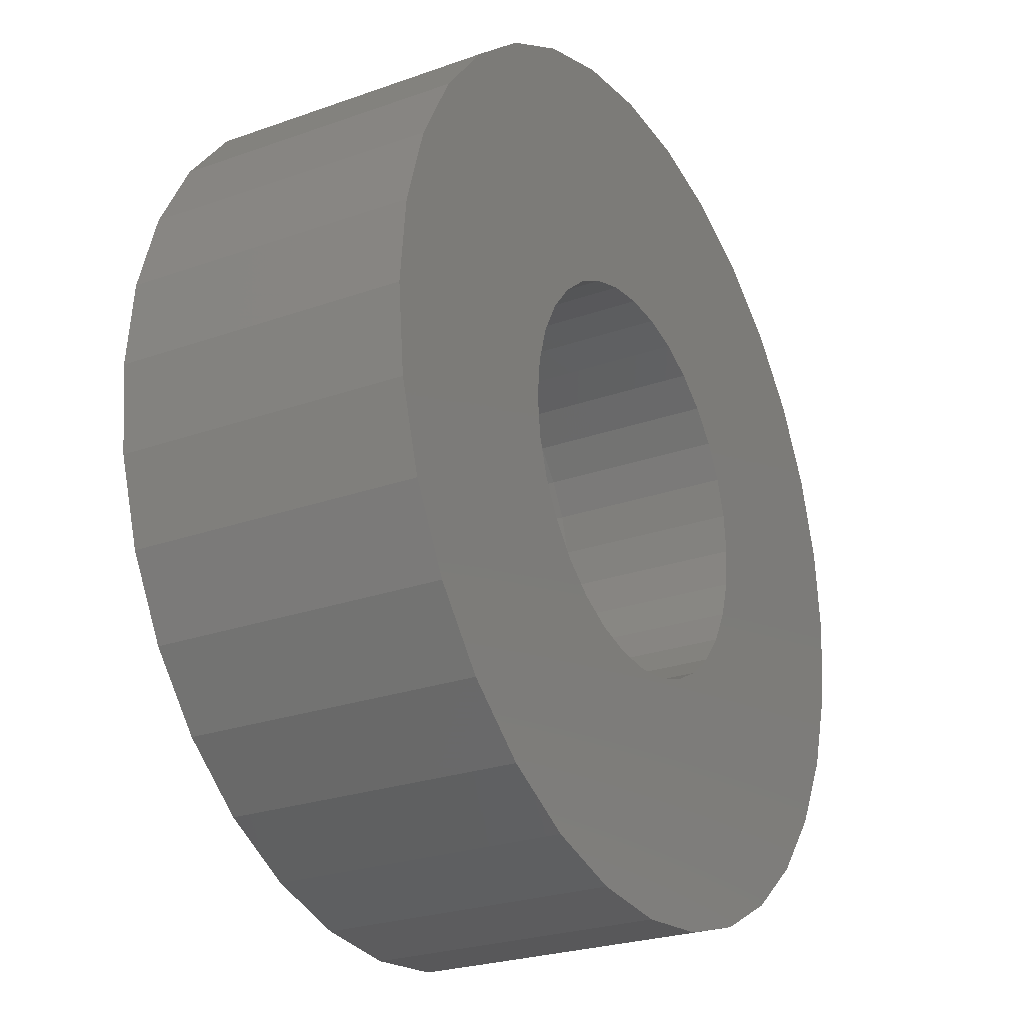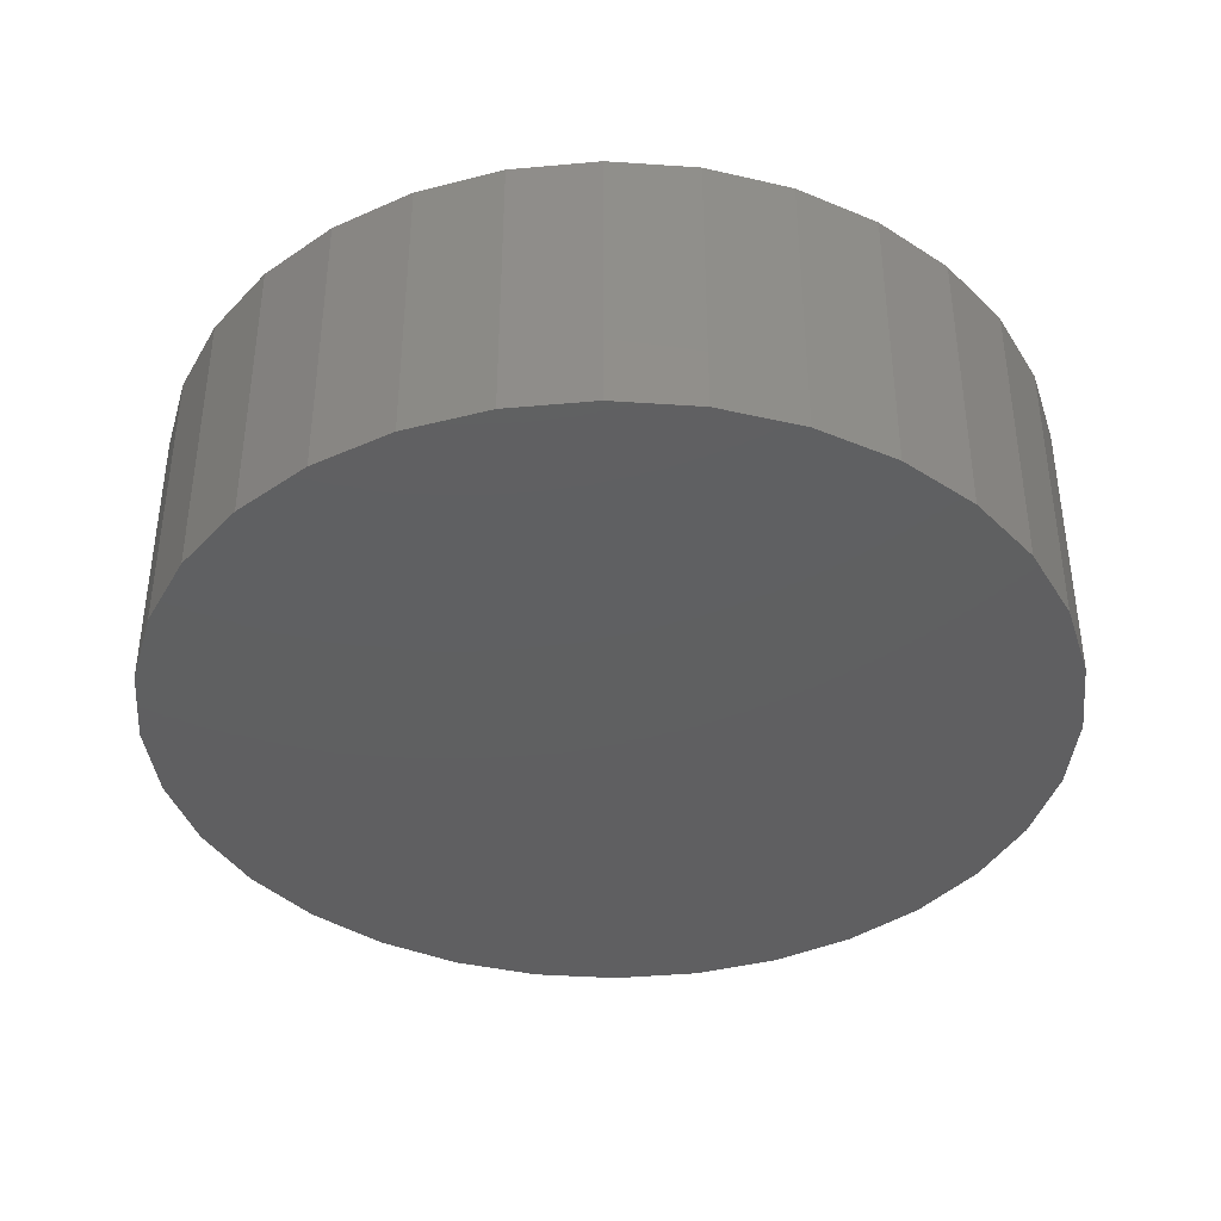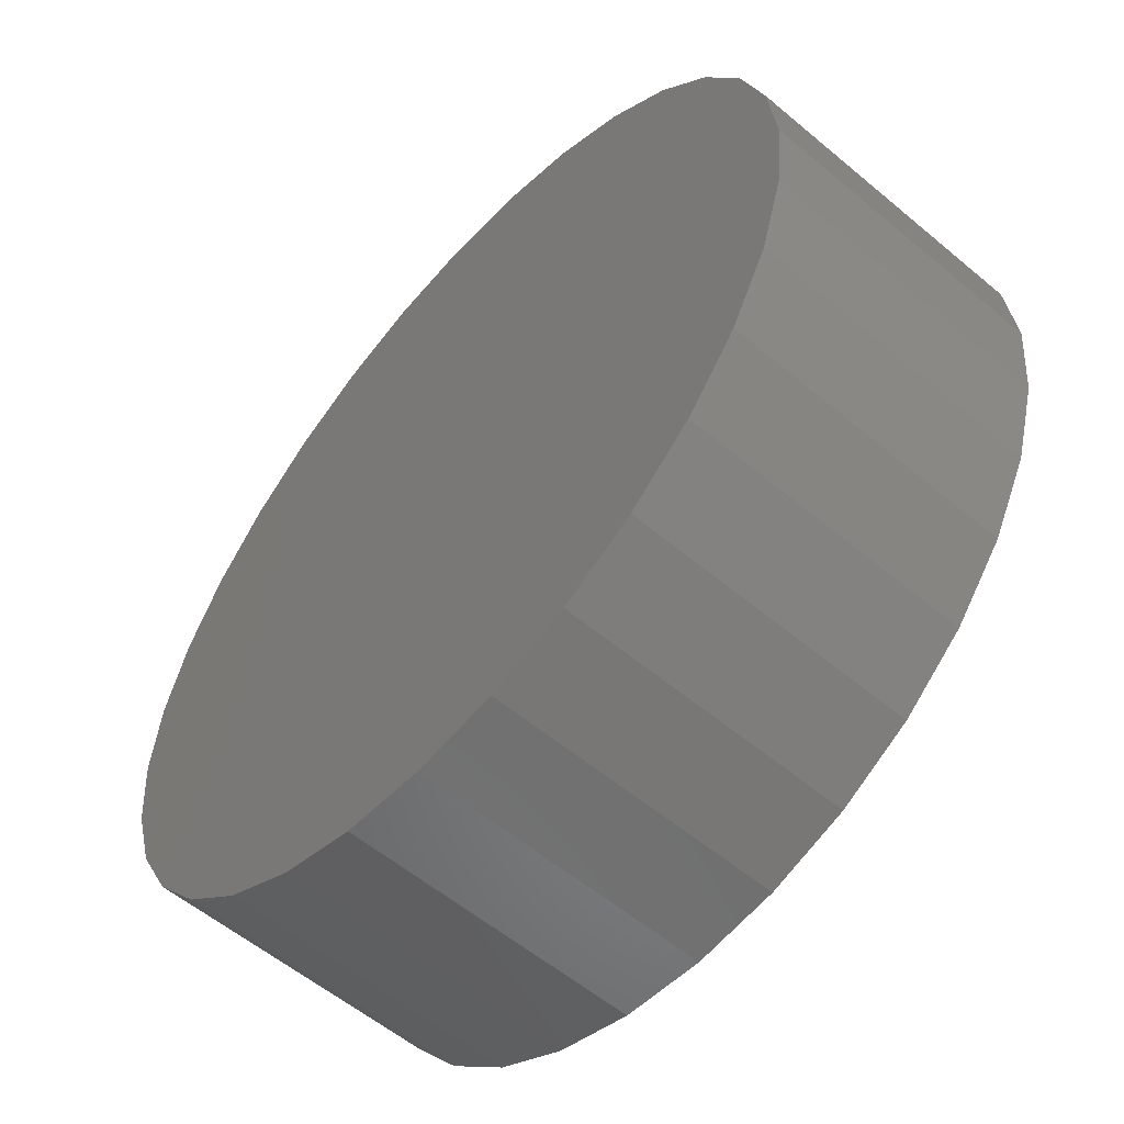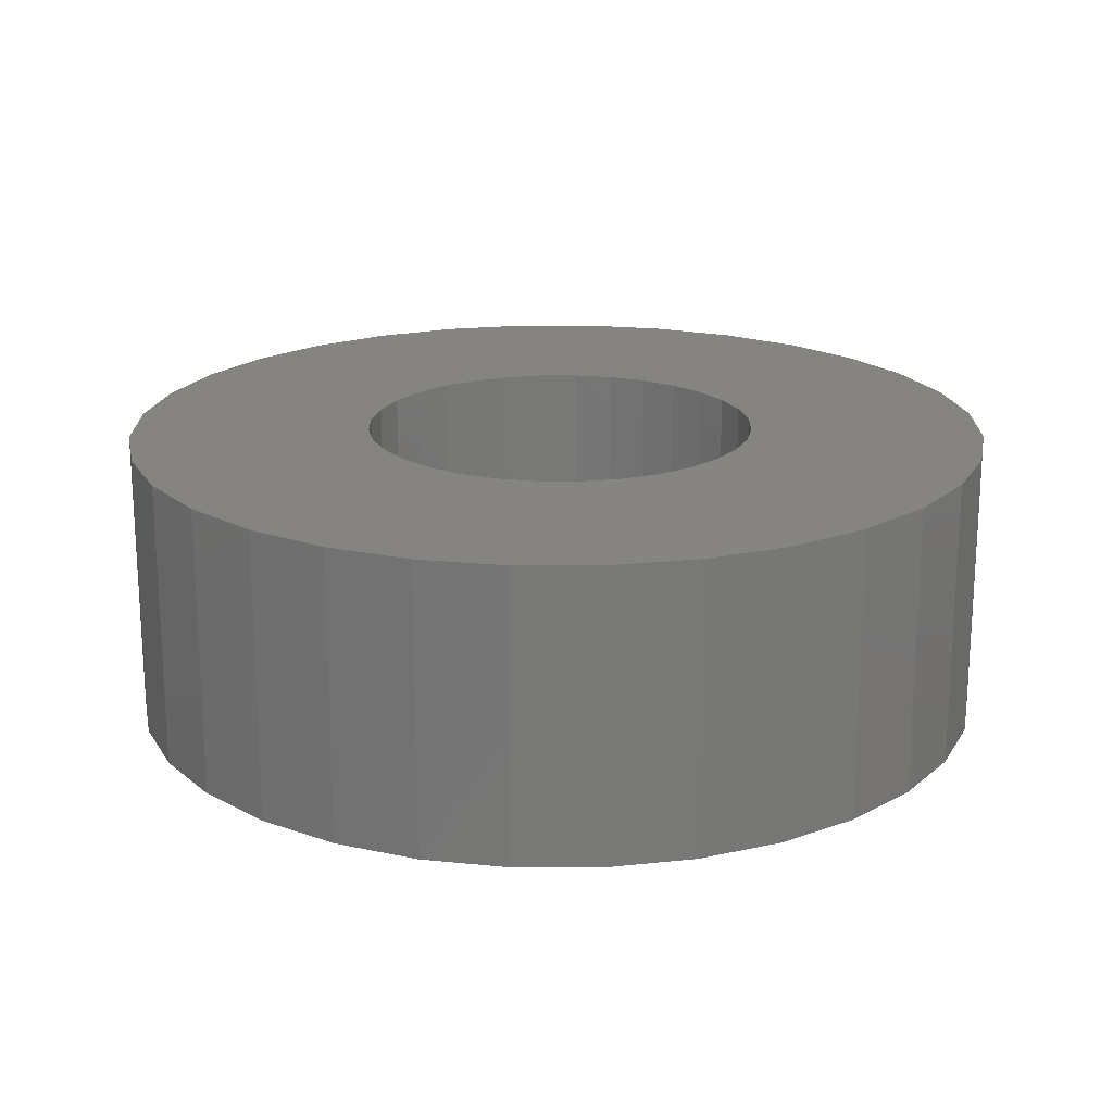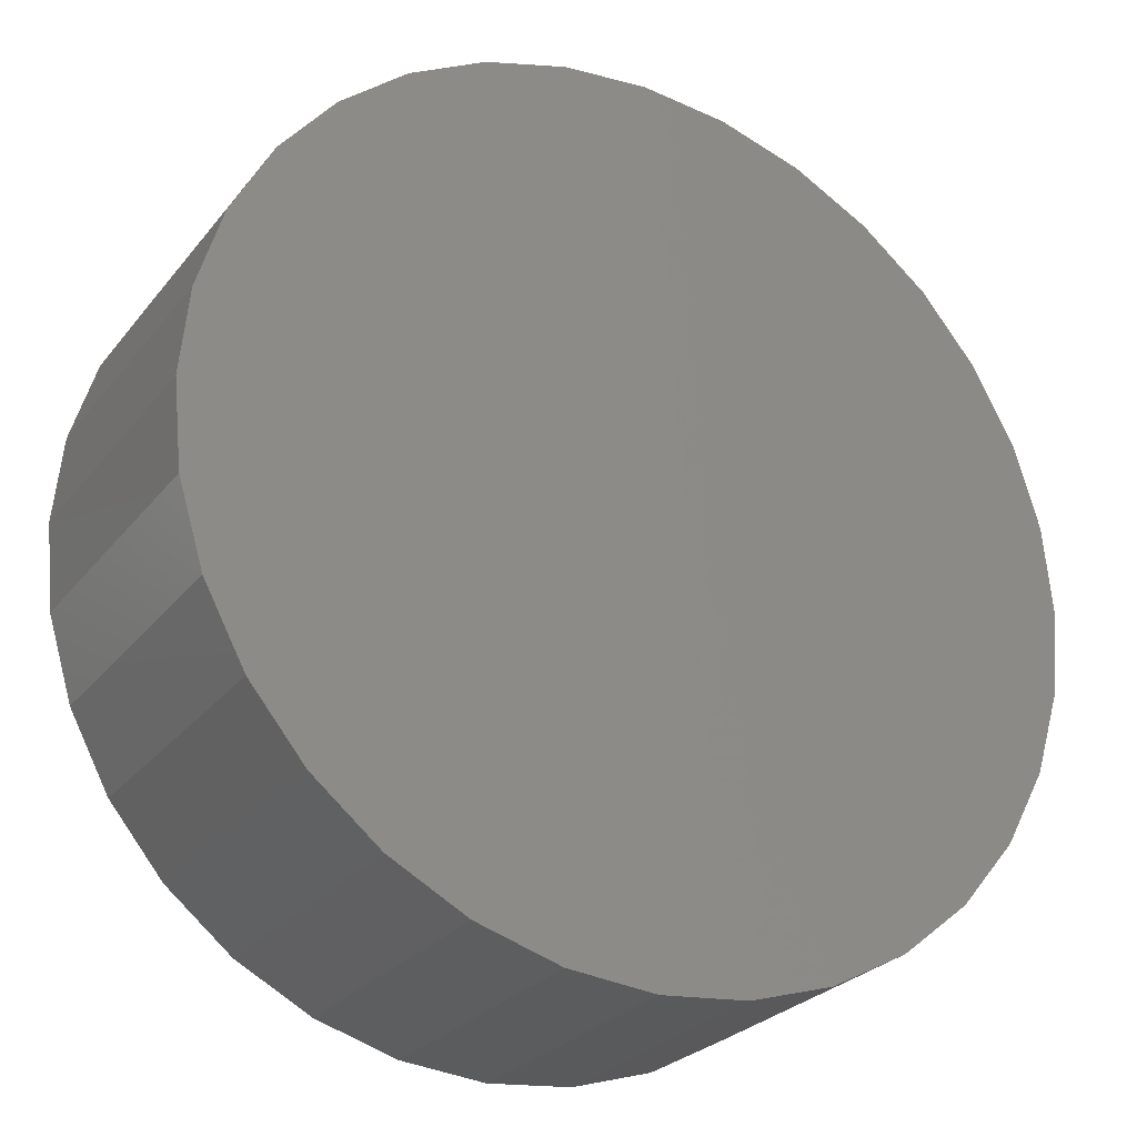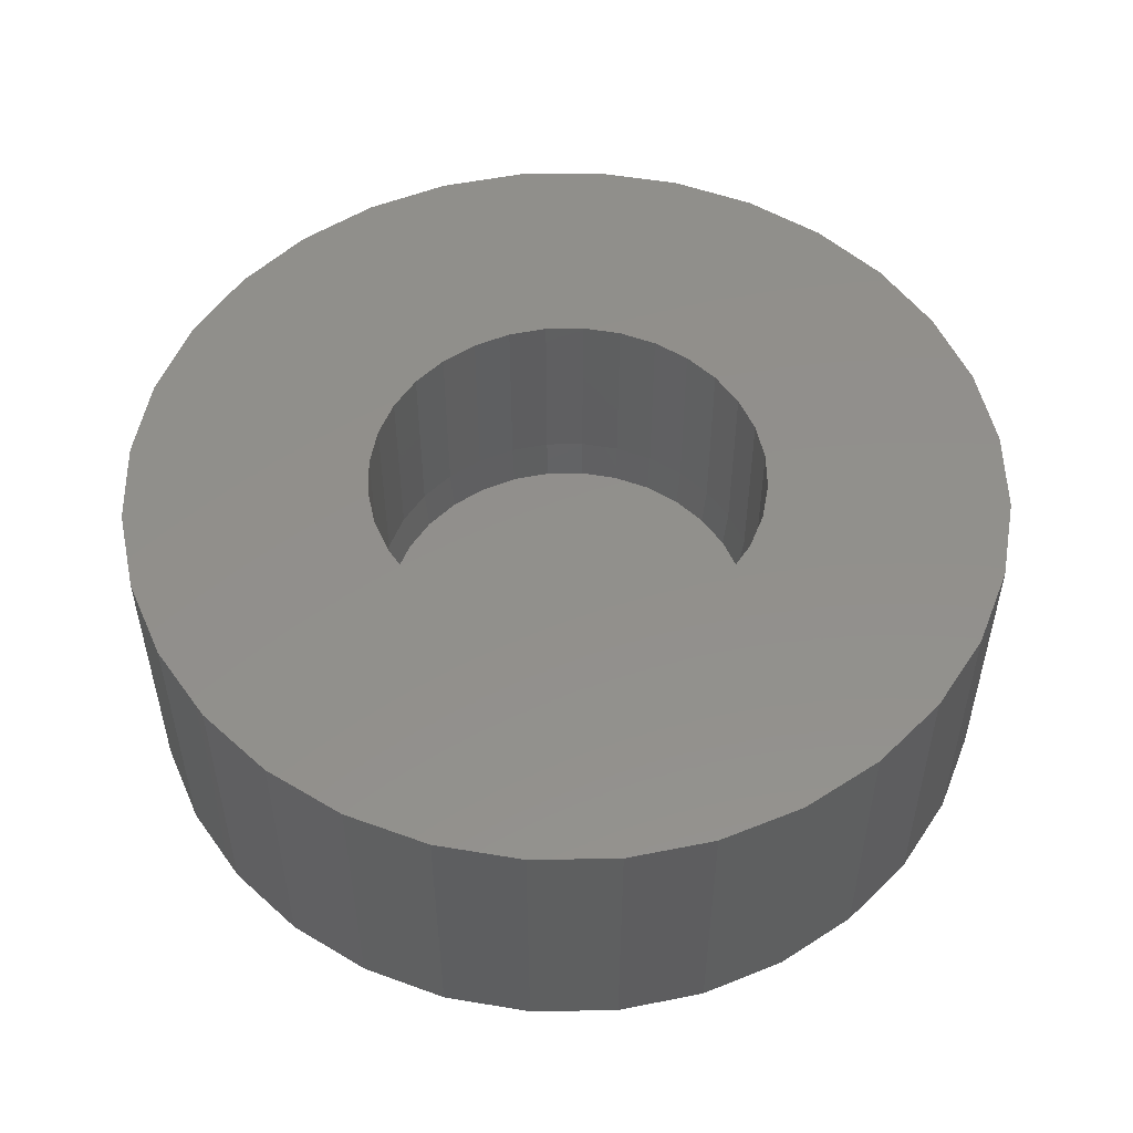
<metadata>
{"format":"stl","ext":"stl","renderer":"f3d","projection":"perspective","resolution":1024,"background":"white","views":[{"elev":-25.2,"azim":-60.0,"up":"+Y"},{"elev":-39.5,"azim":-44.2,"up":"+Z"},{"elev":-57.1,"azim":-131.1,"up":"+Y"},{"elev":19.3,"azim":140.4,"up":"+Z"},{"elev":-26.5,"azim":150.4,"up":"+Y"},{"elev":52.4,"azim":105.9,"up":"+Z"}]}
</metadata>
<code>
# stl→obj: 160 verts, 316 faces
v -0.0658 0.3292 0.1016
v 0.06515 0.3292 0.1016
v -0.0003281 0.3356 0.1016
v 0.1281 0.3101 0.1016
v -0.1288 0.3101 0.1016
v 0.1861 0.279 0.1016
v -0.1868 0.279 0.1016
v 0.237 0.2373 0.1016
v -0.2376 0.2373 0.1016
v 0.2787 0.1865 0.1016
v -0.2794 0.1865 0.1016
v 0.3097 0.1284 0.1016
v -0.3104 0.1284 0.1016
v 0.3288 0.06547 0.1016
v -0.3295 0.06548 0.1016
v 0.3353 2.082e-17 0.1016
v -0.3359 -2.87e-06 0.1016
v 0.3288 -0.06547 0.1016
v -0.3295 -0.06548 0.1016
v 0.3097 -0.1284 0.1016
v -0.3104 -0.1284 0.1016
v 0.2787 -0.1865 0.1016
v -0.2794 -0.1865 0.1016
v 0.237 -0.2373 0.1016
v -0.2376 -0.2373 0.1016
v 0.1861 -0.279 0.1016
v -0.1868 -0.279 0.1016
v 0.1281 -0.3101 0.1016
v -0.1288 -0.3101 0.1016
v 0.06515 -0.3292 0.1016
v -0.0658 -0.3292 0.1016
v -0.0003275 -0.3356 0.1016
v -0.0003289 -0.3434 0.1797
v 0.06667 -0.3368 0.5
v 0.06667 -0.3368 0.1797
v 0.1311 -0.3173 0.5
v 0.1311 -0.3173 0.1797
v 0.1905 -0.2855 0.5
v 0.1905 -0.2855 0.1797
v 0.2425 -0.2428 0.5
v 0.2425 -0.2428 0.1797
v 0.2852 -0.1908 0.5
v 0.2852 -0.1908 0.1797
v 0.317 -0.1314 0.5
v 0.317 -0.1314 0.1797
v 0.3365 -0.067 0.5
v 0.3365 -0.067 0.1797
v 0.3431 0 0.5
v 0.3431 0 0.1797
v -0.0003289 -0.3434 0.5
v -0.06733 -0.3368 0.1797
v -0.06733 -0.3368 0.5
v -0.1318 -0.3173 0.1797
v -0.1318 -0.3173 0.5
v -0.1911 -0.2855 0.1797
v -0.1911 -0.2855 0.5
v -0.2432 -0.2428 0.1797
v -0.2432 -0.2428 0.5
v -0.2859 -0.1908 0.1797
v -0.2859 -0.1908 0.5
v -0.3176 -0.1314 0.1797
v -0.3176 -0.1314 0.5
v -0.3372 -0.067 0.1797
v -0.3372 -0.067 0.5
v -0.3438 1.946e-16 0.1797
v -0.3438 1.946e-16 0.5
v -0.0003289 0.3434 0.1797
v -0.06733 0.3368 0.5
v -0.06733 0.3368 0.1797
v -0.1318 0.3173 0.5
v -0.1318 0.3173 0.1797
v -0.1911 0.2855 0.5
v -0.1911 0.2855 0.1797
v -0.2432 0.2428 0.5
v -0.2432 0.2428 0.1797
v -0.2859 0.1908 0.5
v -0.2859 0.1908 0.1797
v -0.3176 0.1314 0.5
v -0.3176 0.1314 0.1797
v -0.3372 0.067 0.5
v -0.3372 0.067 0.1797
v -0.0003289 0.3434 0.5
v 0.06667 0.3368 0.1797
v 0.06667 0.3368 0.5
v 0.1311 0.3173 0.1797
v 0.1311 0.3173 0.5
v 0.1905 0.2855 0.1797
v 0.1905 0.2855 0.5
v 0.2425 0.2428 0.1797
v 0.2425 0.2428 0.5
v 0.2852 0.1908 0.1797
v 0.2852 0.1908 0.5
v 0.317 0.1314 0.1797
v 0.317 0.1314 0.5
v 0.3365 0.067 0.1797
v 0.3365 0.067 0.5
v -0.6923 -0.29 0.5
v 0.7512 0.1479 0.5
v 0.6381 -0.4211 0.5
v -0.6223 -0.4211 0.5
v -0.528 -0.5359 0.5
v -0.4132 -0.6302 0.5
v -0.2821 -0.7002 0.5
v -0.14 -0.7433 0.5
v 0.007895 -0.7579 0.5
v 0.1558 -0.7433 0.5
v 0.2979 -0.7002 0.5
v 0.429 -0.6302 0.5
v 0.5438 -0.5359 0.5
v 0.6381 0.4211 0.5
v 0.5438 0.5359 0.5
v 0.429 0.6302 0.5
v 0.2979 0.7002 0.5
v 0.1558 0.7433 0.5
v 0.007895 0.7579 0.5
v -0.14 0.7433 0.5
v -0.2821 0.7002 0.5
v -0.4132 0.6302 0.5
v -0.528 0.5359 0.5
v -0.6223 0.4211 0.5
v -0.7354 0.1479 0.5
v -0.75 9.281e-17 0.5
v -0.6923 0.29 0.5
v -0.7354 -0.1479 0.5
v 0.7081 0.29 0.5
v 0.7658 0 0.5
v 0.7512 -0.1479 0.5
v 0.7081 -0.29 0.5
v 0.007895 0.7579 0
v 0.1558 0.7433 0
v -0.14 0.7433 0
v 0.007895 -0.7579 0
v -0.14 -0.7433 0
v 0.1558 -0.7433 0
v -0.2821 -0.7002 0
v 0.2979 -0.7002 0
v -0.4132 -0.6302 0
v 0.429 -0.6302 0
v -0.528 -0.5359 0
v 0.5438 -0.5359 0
v -0.6223 -0.4211 0
v 0.6381 -0.4211 0
v -0.6923 -0.29 0
v 0.7081 -0.29 0
v -0.7354 -0.1479 0
v 0.7512 -0.1479 0
v -0.75 9.281e-17 0
v 0.7658 0 0
v -0.7354 0.1479 0
v 0.7512 0.1479 0
v -0.6923 0.29 0
v 0.7081 0.29 0
v -0.6223 0.4211 0
v 0.6381 0.4211 0
v -0.528 0.5359 0
v 0.5438 0.5359 0
v -0.4132 0.6302 0
v 0.429 0.6302 0
v -0.2821 0.7002 0
v 0.2979 0.7002 0
f 1 2 3
f 2 1 4
f 4 1 5
f 4 5 6
f 6 5 7
f 6 7 8
f 8 7 9
f 8 9 10
f 10 9 11
f 10 11 12
f 12 11 13
f 12 13 14
f 14 13 15
f 14 15 16
f 16 15 17
f 16 17 18
f 18 17 19
f 18 19 20
f 20 19 21
f 20 21 22
f 22 21 23
f 22 23 24
f 24 23 25
f 24 25 26
f 26 25 27
f 26 27 28
f 28 27 29
f 28 29 30
f 30 29 31
f 30 31 32
f 33 34 35
f 35 34 36
f 35 36 37
f 37 36 38
f 37 38 39
f 39 38 40
f 39 40 41
f 41 40 42
f 41 42 43
f 43 42 44
f 43 44 45
f 45 44 46
f 45 46 47
f 47 46 48
f 47 48 49
f 34 33 50
f 50 33 51
f 50 51 52
f 52 51 53
f 52 53 54
f 54 53 55
f 54 55 56
f 56 55 57
f 56 57 58
f 58 57 59
f 58 59 60
f 60 59 61
f 60 61 62
f 62 61 63
f 62 63 64
f 64 63 65
f 64 65 66
f 67 68 69
f 69 68 70
f 69 70 71
f 71 70 72
f 71 72 73
f 73 72 74
f 73 74 75
f 75 74 76
f 75 76 77
f 77 76 78
f 77 78 79
f 79 78 80
f 79 80 81
f 81 80 66
f 81 66 65
f 68 67 82
f 82 67 83
f 82 83 84
f 84 83 85
f 84 85 86
f 86 85 87
f 86 87 88
f 88 87 89
f 88 89 90
f 90 89 91
f 90 91 92
f 92 91 93
f 92 93 94
f 94 93 95
f 94 95 96
f 96 95 49
f 96 49 48
f 33 31 51
f 51 31 29
f 51 29 53
f 53 29 27
f 53 27 55
f 55 27 25
f 55 25 57
f 57 25 23
f 57 23 59
f 59 23 21
f 59 21 61
f 61 21 19
f 61 19 63
f 63 19 17
f 63 17 65
f 31 33 32
f 32 33 35
f 32 35 30
f 30 35 37
f 30 37 28
f 28 37 39
f 28 39 26
f 26 39 41
f 26 41 24
f 24 41 43
f 24 43 22
f 22 43 45
f 22 45 20
f 20 45 47
f 20 47 18
f 18 47 49
f 18 49 16
f 67 2 83
f 83 2 4
f 83 4 85
f 85 4 6
f 85 6 87
f 87 6 8
f 87 8 89
f 89 8 10
f 89 10 91
f 91 10 12
f 91 12 93
f 93 12 14
f 93 14 95
f 95 14 16
f 95 16 49
f 2 67 3
f 3 67 69
f 3 69 1
f 1 69 71
f 1 71 5
f 5 71 73
f 5 73 7
f 7 73 75
f 7 75 9
f 9 75 77
f 9 77 11
f 11 77 79
f 11 79 13
f 13 79 81
f 13 81 15
f 15 81 65
f 15 65 17
f 60 97 58
f 97 56 58
f 92 94 98
f 99 36 34
f 100 101 102
f 100 102 103
f 100 103 104
f 100 104 105
f 100 105 50
f 100 50 52
f 100 52 54
f 100 54 56
f 100 56 97
f 50 105 106
f 50 106 107
f 50 107 108
f 50 108 109
f 50 109 99
f 50 99 34
f 82 84 110
f 82 110 111
f 82 111 112
f 82 112 113
f 82 113 114
f 82 114 115
f 82 115 116
f 82 116 117
f 82 117 118
f 82 118 119
f 82 119 120
f 82 120 68
f 121 122 80
f 121 80 78
f 121 78 76
f 121 76 74
f 121 74 72
f 121 72 123
f 68 120 70
f 70 120 123
f 70 123 72
f 124 64 122
f 122 64 66
f 122 66 80
f 97 60 124
f 124 60 62
f 124 62 64
f 110 84 125
f 125 84 86
f 125 86 88
f 125 88 98
f 98 88 90
f 98 90 92
f 98 94 126
f 126 94 96
f 126 96 48
f 126 48 127
f 127 48 46
f 127 46 44
f 127 44 128
f 128 44 42
f 128 42 40
f 36 99 38
f 38 99 128
f 38 128 40
f 129 130 131
f 132 133 134
f 134 133 135
f 134 135 136
f 136 135 137
f 136 137 138
f 138 137 139
f 138 139 140
f 140 139 141
f 140 141 142
f 142 141 143
f 142 143 144
f 144 143 145
f 144 145 146
f 146 145 147
f 146 147 148
f 148 147 149
f 148 149 150
f 150 149 151
f 150 151 152
f 152 151 153
f 152 153 154
f 154 153 155
f 154 155 156
f 156 155 157
f 156 157 158
f 158 157 159
f 158 159 160
f 160 159 131
f 160 131 130
f 148 126 146
f 146 126 127
f 146 127 144
f 144 127 128
f 144 128 142
f 142 128 99
f 142 99 140
f 140 99 109
f 140 109 138
f 138 109 108
f 138 108 136
f 136 108 107
f 136 107 134
f 134 107 106
f 134 106 132
f 132 106 105
f 132 105 133
f 133 105 104
f 133 104 135
f 135 104 103
f 135 103 137
f 137 103 102
f 137 102 139
f 139 102 101
f 139 101 141
f 141 101 100
f 141 100 143
f 143 100 97
f 143 97 145
f 145 97 124
f 145 124 147
f 147 124 122
f 147 122 149
f 149 122 121
f 149 121 151
f 151 121 123
f 151 123 153
f 153 123 120
f 153 120 155
f 155 120 119
f 155 119 157
f 157 119 118
f 157 118 159
f 159 118 117
f 159 117 131
f 131 117 116
f 131 116 129
f 129 116 115
f 129 115 130
f 130 115 114
f 130 114 160
f 160 114 113
f 160 113 158
f 158 113 112
f 158 112 156
f 156 112 111
f 156 111 154
f 154 111 110
f 154 110 152
f 152 110 125
f 152 125 150
f 150 125 98
f 150 98 148
f 148 98 126

</code>
